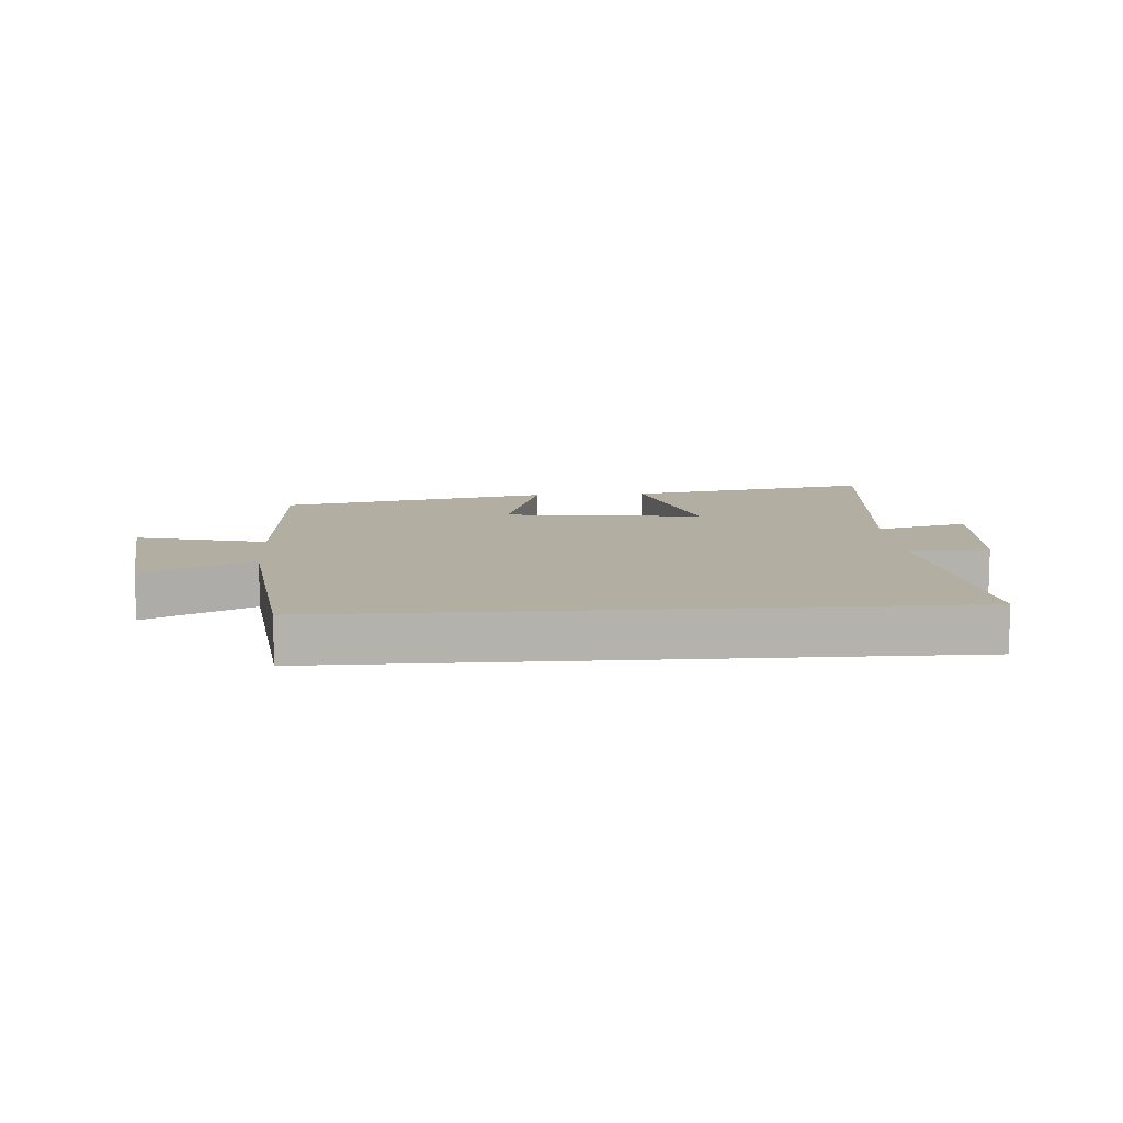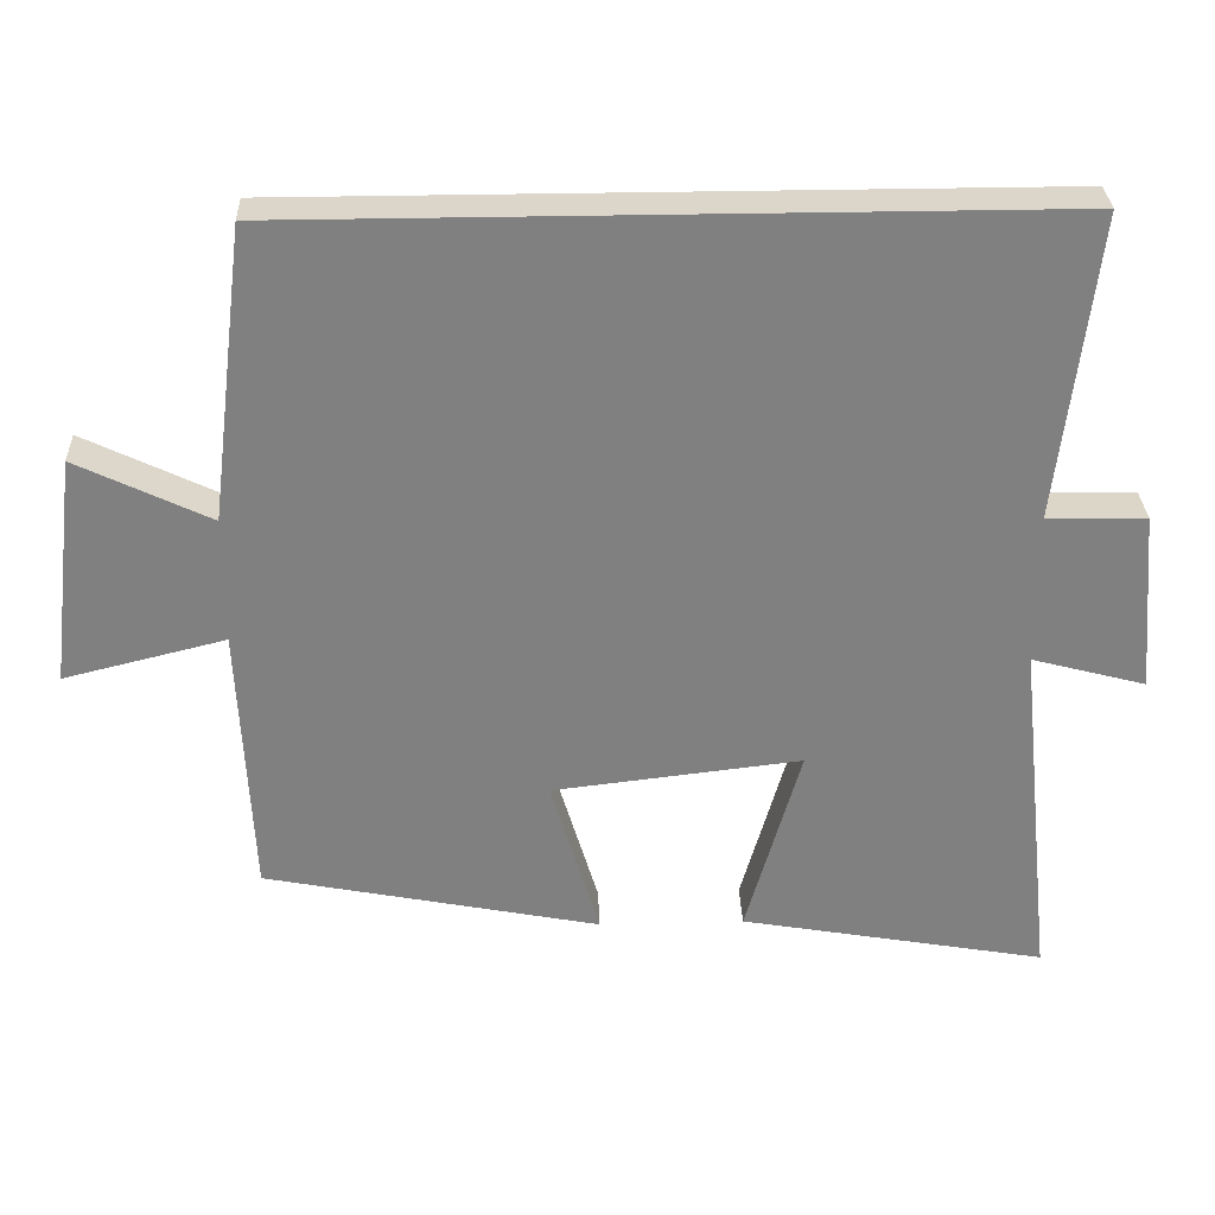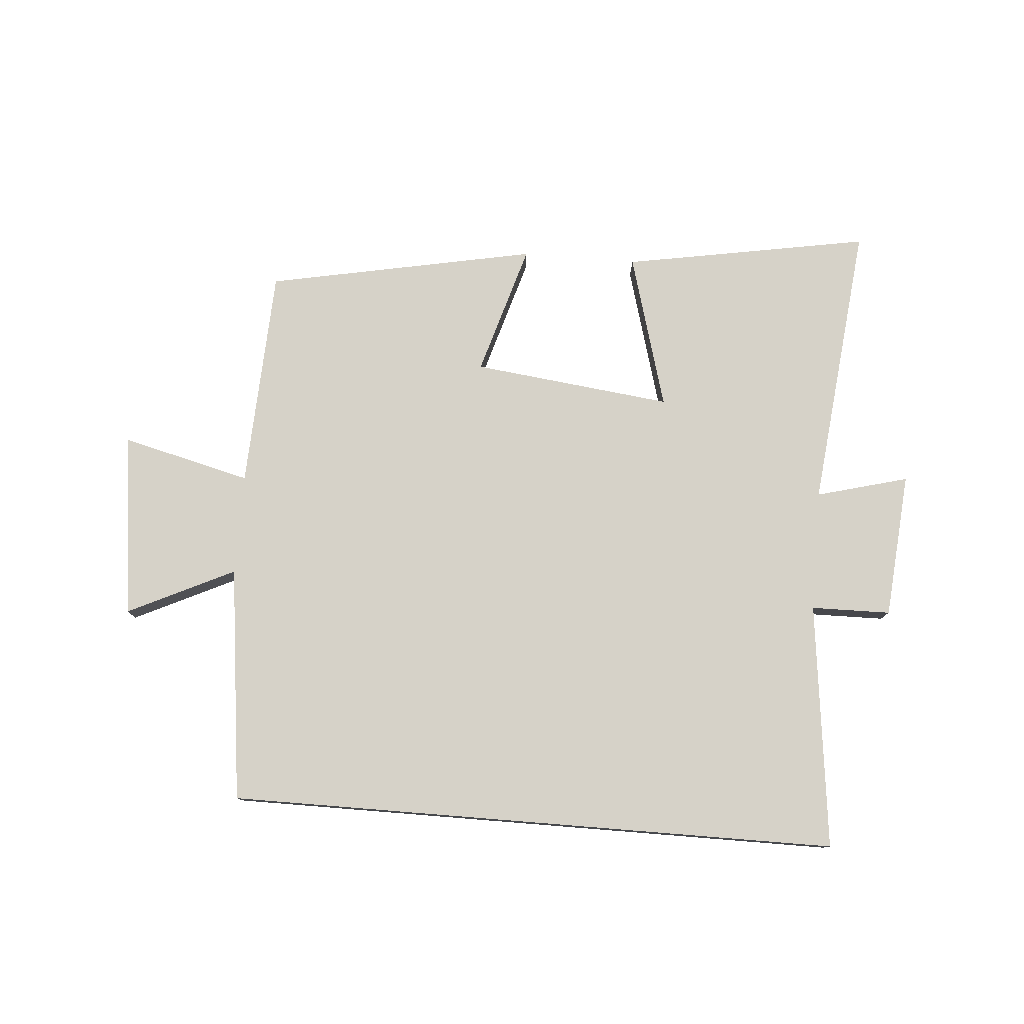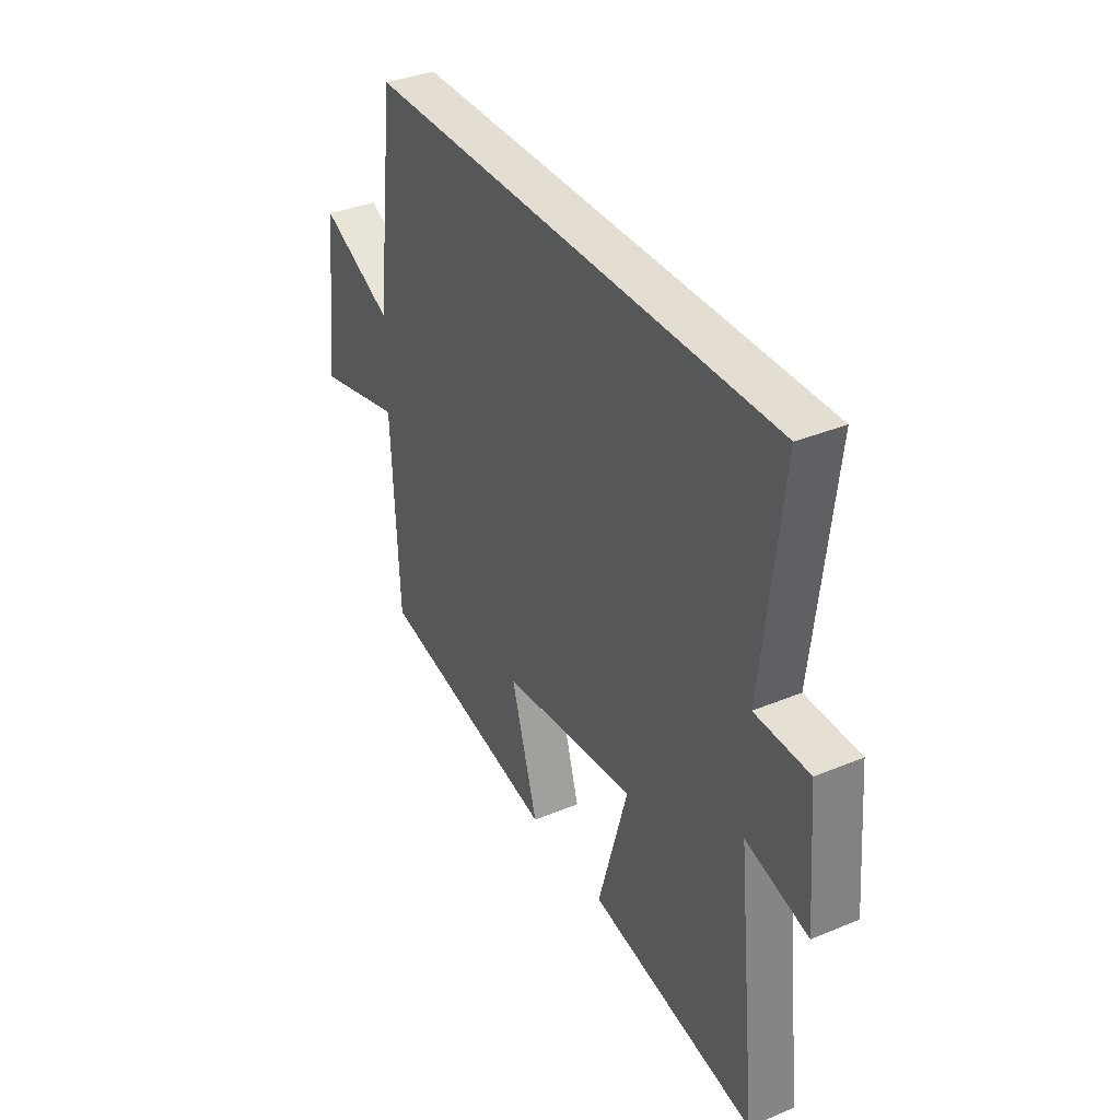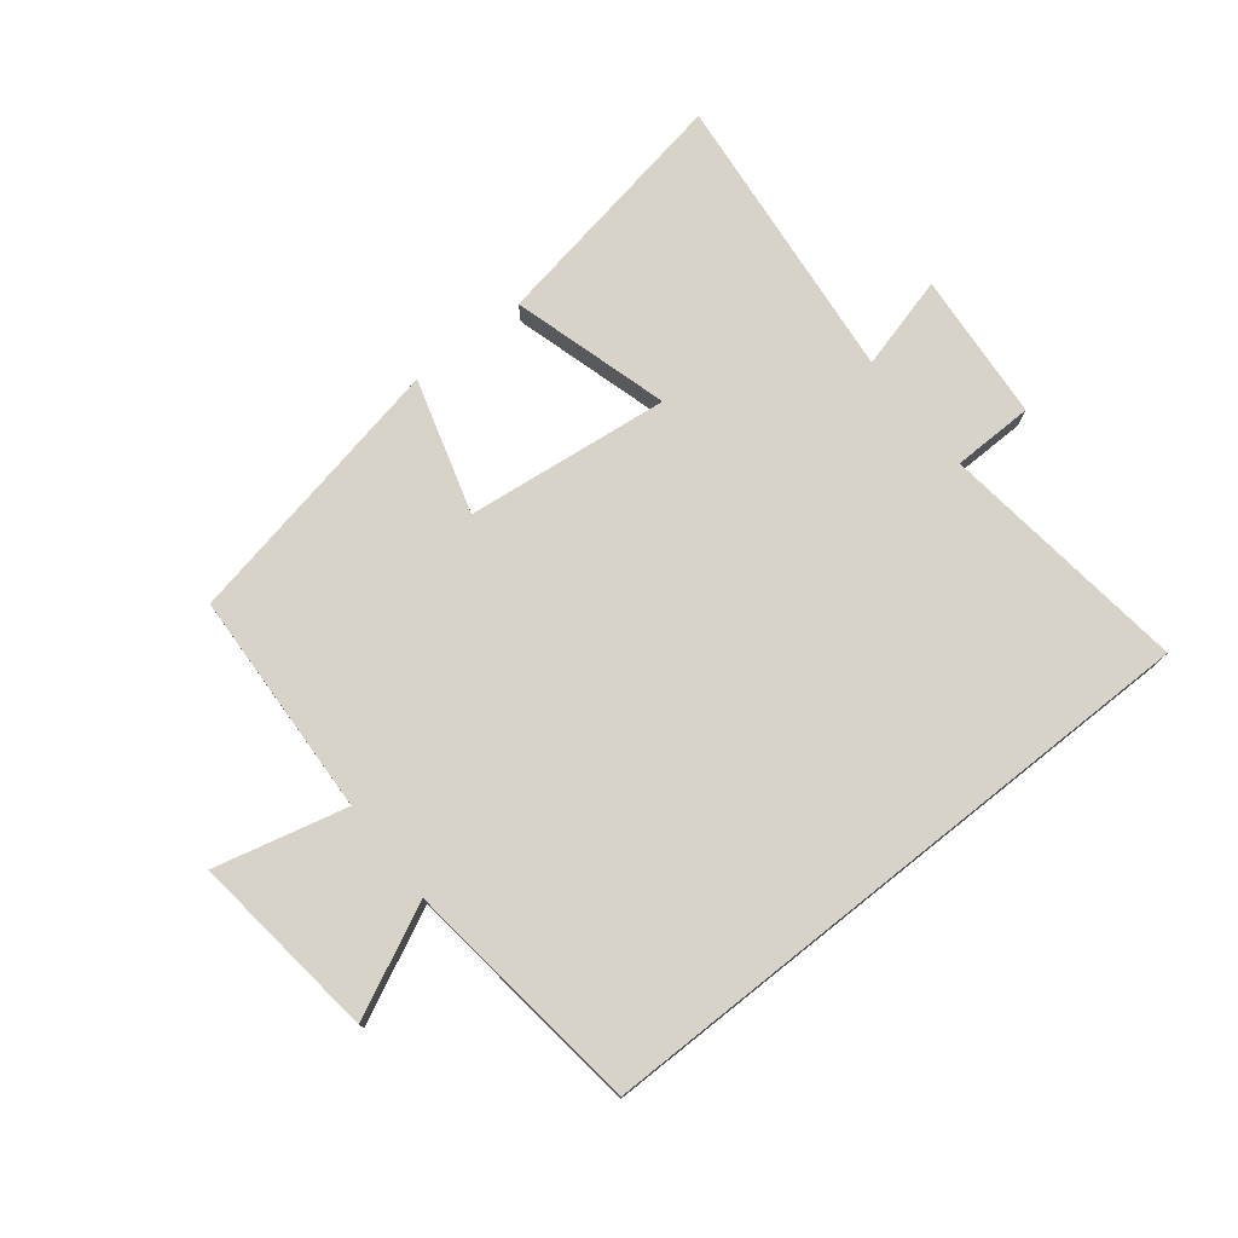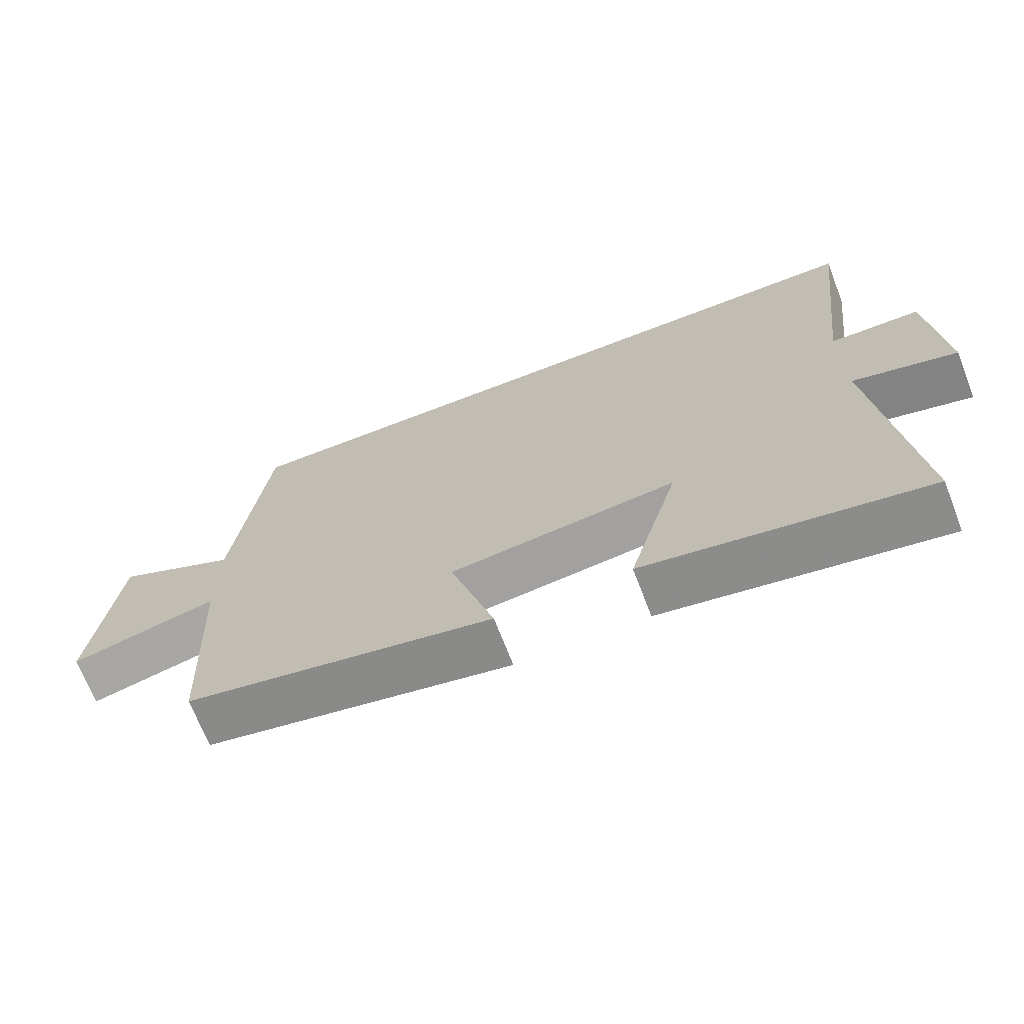
<metadata>
{"format":"obj","ext":"obj","renderer":"f3d","projection":"perspective","resolution":1024,"background":"white","views":[{"elev":10.8,"azim":-3.9,"up":"+Y"},{"elev":30.1,"azim":-2.1,"up":"+Z"},{"elev":78.4,"azim":4.6,"up":"+Y"},{"elev":36.0,"azim":61.4,"up":"+Z"},{"elev":75.9,"azim":-38.5,"up":"+Y"},{"elev":-69.4,"azim":21.1,"up":"+Z"}]}
</metadata>
<code>
v -0.483 0.07 -0.413
v -0.5 0.07 -0.051
v -0.711 0.07 -0.103
v -0.675 0.07 0.199
v -0.5 0.07 0.115
v -0.453 0.07 0.5
v 0.548 0.07 0.5
v 0.5 0.07 0.098
v 0.63 0.07 0.096
v 0.65 0.07 -0.142
v 0.5 0.07 -0.102
v 0.55 0.07 -0.571
v 0.148 0.07 -0.5
v 0.22 0.07 -0.247
v -0.106 0.07 -0.285
v -0.042 0.07 -0.5
v -0.483 0 -0.413
v -0.5 0 -0.051
v -0.711 0 -0.103
v -0.675 0 0.199
v -0.5 0 0.115
v -0.453 0 0.5
v 0.548 0 0.5
v 0.5 0 0.098
v 0.63 0 0.096
v 0.65 0 -0.142
v 0.5 0 -0.102
v 0.55 0 -0.571
v 0.148 0 -0.5
v 0.22 0 -0.247
v -0.106 0 -0.285
v -0.042 0 -0.5
f 15 16 1 2
f 14 15 2
f 11 12 13 14
f 11 14 2
f 8 9 10 11
f 8 11 2
f 5 6 7 8
f 5 8 2
f 2 3 4 5
f 18 17 32 31
f 18 31 30
f 30 29 28 27
f 18 30 27
f 27 26 25 24
f 18 27 24
f 24 23 22 21
f 18 24 21
f 21 20 19 18
f 1 17 18 2
f 2 18 19 3
f 3 19 20 4
f 4 20 21 5
f 5 21 22 6
f 6 22 23 7
f 7 23 24 8
f 8 24 25 9
f 9 25 26 10
f 10 26 27 11
f 11 27 28 12
f 12 28 29 13
f 13 29 30 14
f 14 30 31 15
f 15 31 32 16
f 16 32 17 1

</code>
